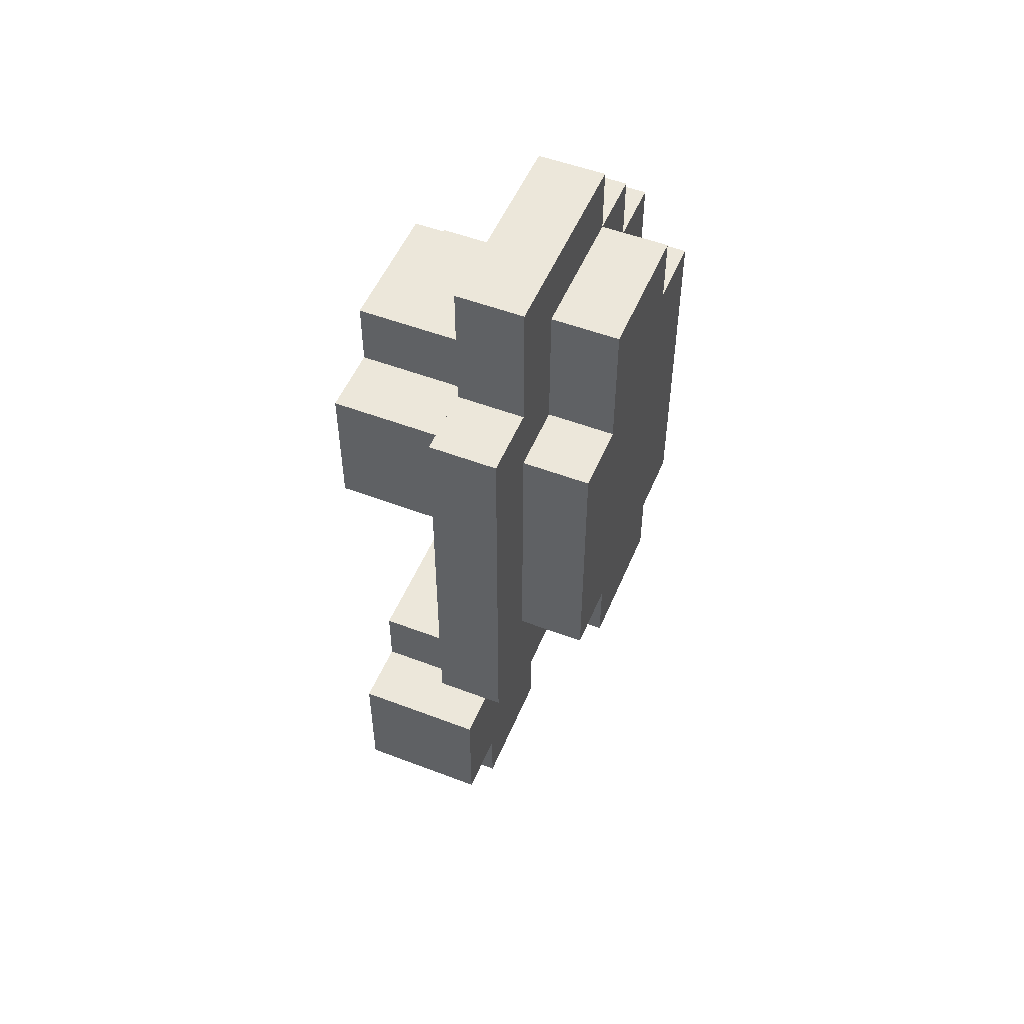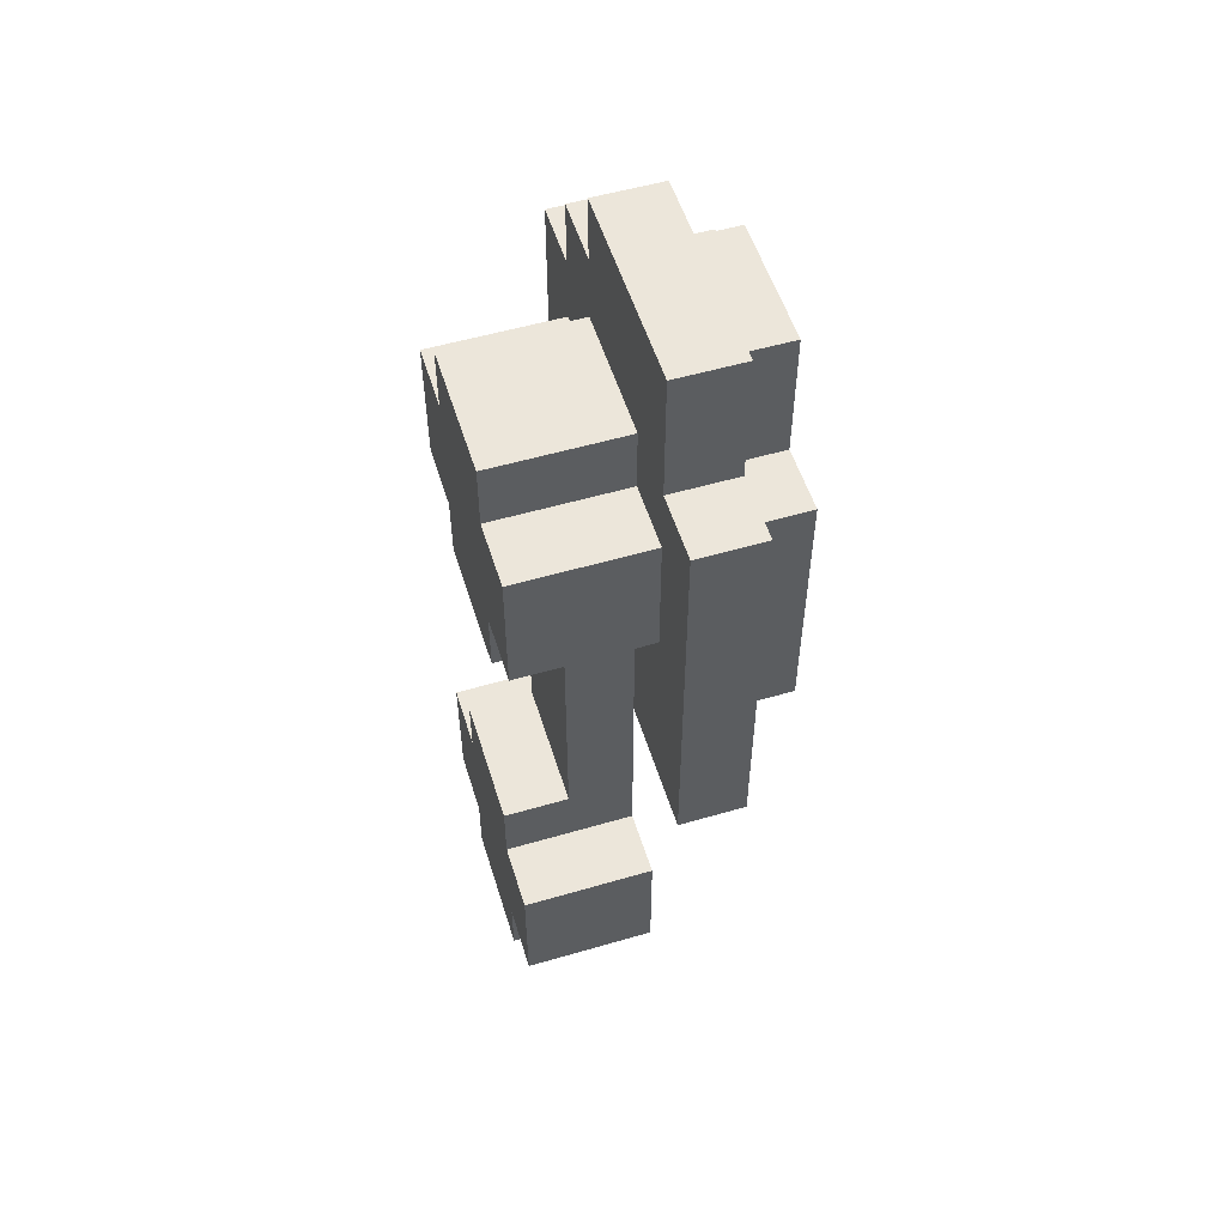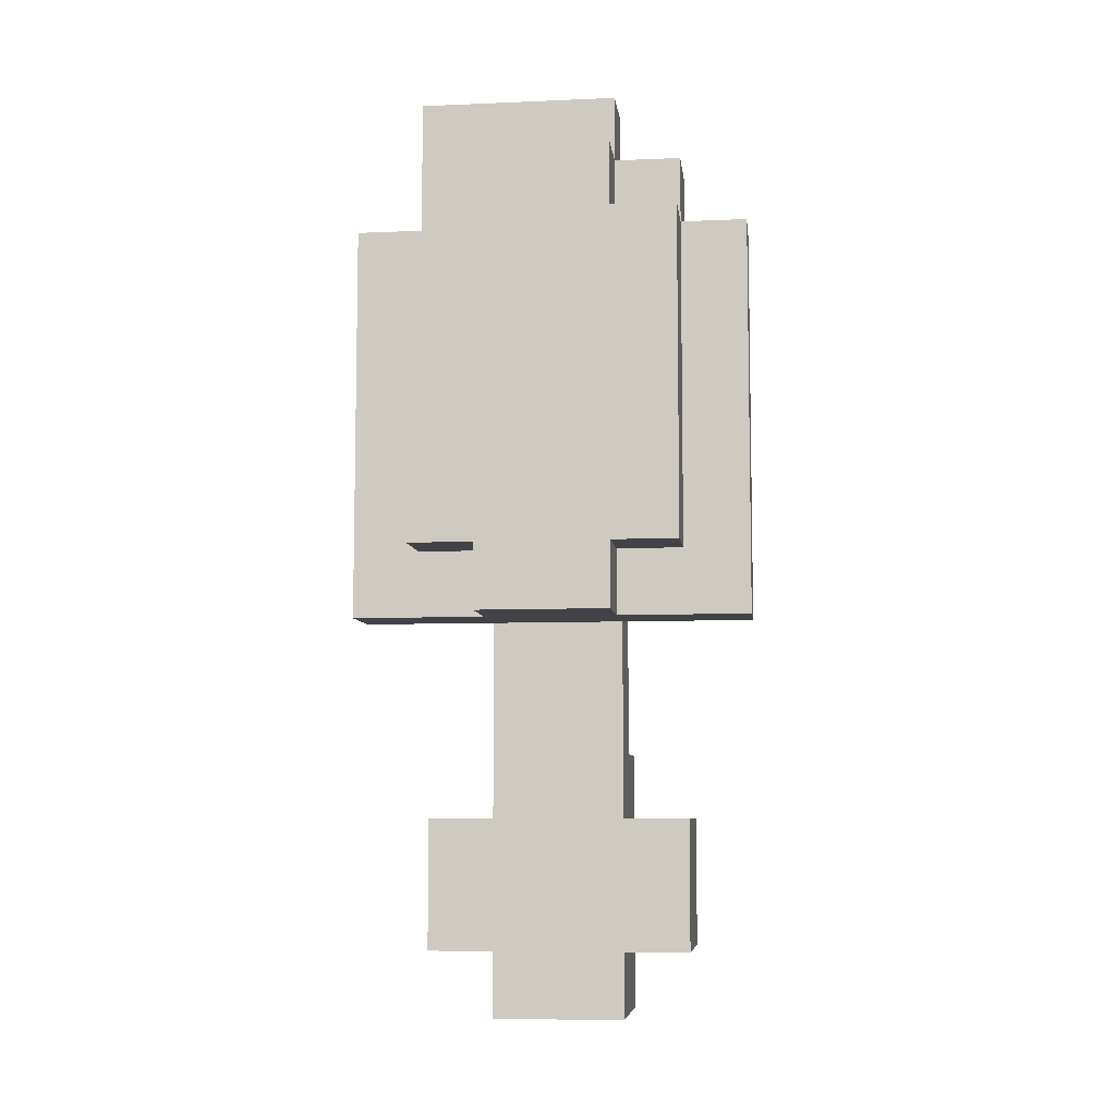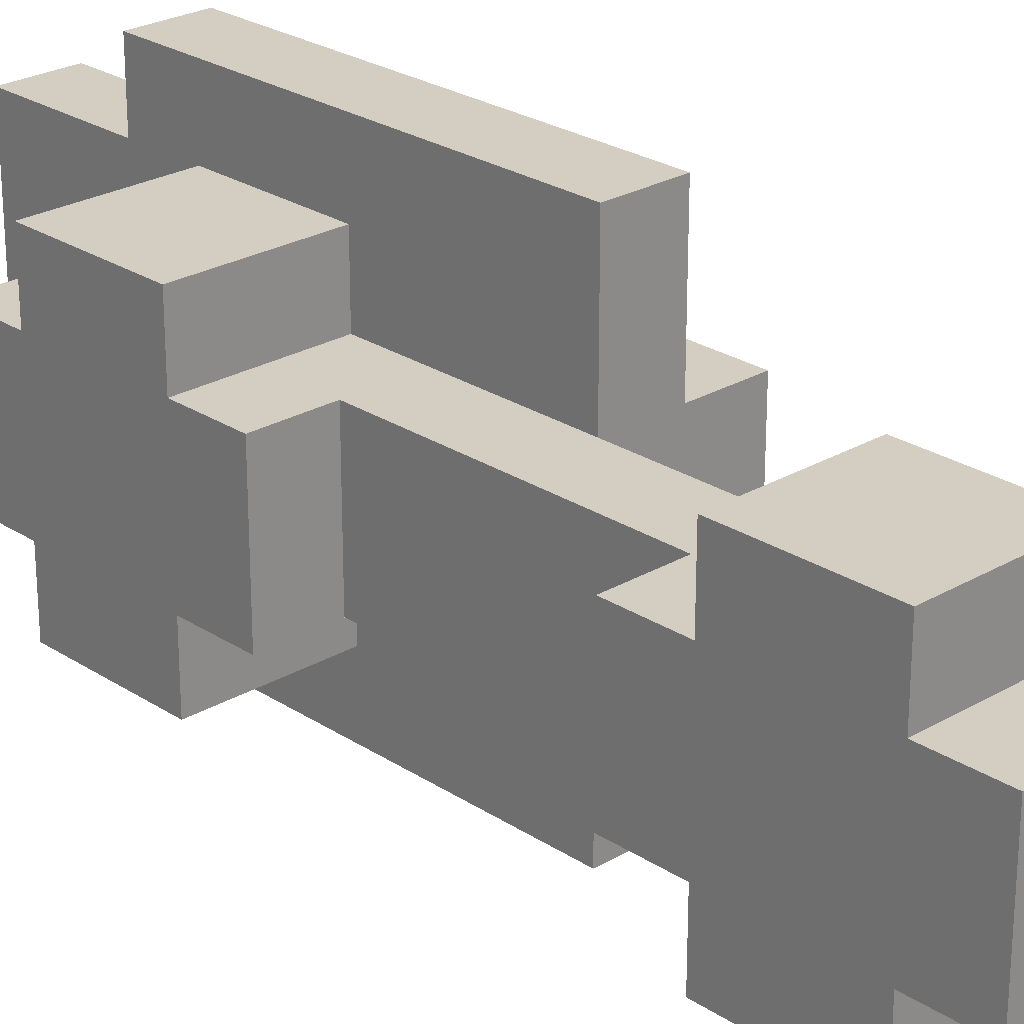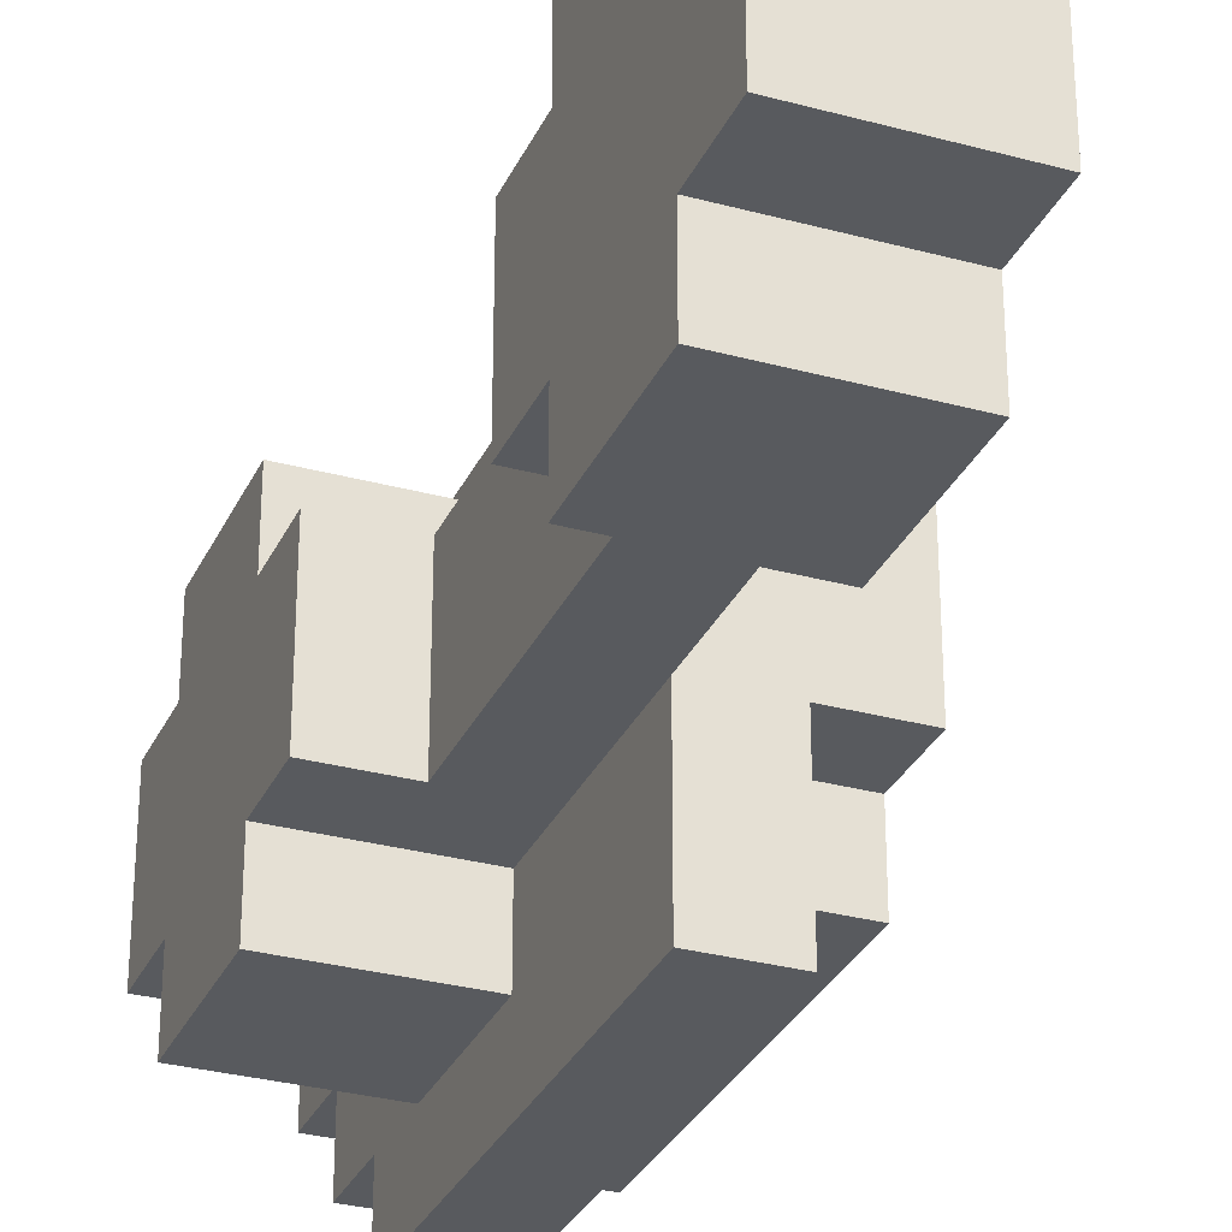
<metadata>
{"format":"obj","ext":"obj","renderer":"f3d","projection":"perspective","resolution":1024,"background":"white","views":[{"elev":52.0,"azim":22.4,"up":"+Y"},{"elev":54.2,"azim":-17.2,"up":"+Y"},{"elev":-7.4,"azim":96.9,"up":"+Y"},{"elev":25.2,"azim":-43.5,"up":"+Z"},{"elev":-30.5,"azim":-21.5,"up":"+Z"}]}
</metadata>
<code>
o
v 0 -1 0.1
v 0 -1 -0.1
v 0 -0.9 0.2
v 0 -0.9 0.1
v 0 -0.9 -0.1
v 0 -0.9 -0.2
v 0 -0.7 0.2
v 0 -0.7 0.1
v 0 -0.7 -0.1
v 0 -0.7 -0.2
v 0 -0.6 0.1
v 0 -0.6 -0.1
v 0 -0.2 0.1
v 0 -0.2 -0.1
v 0 -0.1 0.2
v 0 -0.1 0.1
v 0 -0.1 -0.1
v 0 -0.1 -0.2
v 0 0.1 0.2
v 0 0.1 0.1
v 0 0.1 -0.1
v 0 0.1 -0.2
v 0 0.2 0.1
v 0 0.2 -0.1
v 0.1 -0.6 0.1
v 0.1 -0.6 -0.1
v 0.1 -0.2 0.1
v 0.1 -0.2 -0.1
v 0.2 -0.4 0.3
v 0.2 -0.4 0.1
v 0.2 -0.4 -0.1
v 0.2 -0.4 -0.3
v 0.2 -0.1 0.2
v 0.2 -0.1 0.1
v 0.2 -0.1 -0.1
v 0.2 -0.1 -0.2
v 0.2 0.1 0.2
v 0.2 0.1 0.1
v 0.2 0.1 -0.1
v 0.2 0.1 -0.2
v 0.2 0.2 0.3
v 0.2 0.2 0.2
v 0.2 0.2 0.1
v 0.2 0.2 -0.1
v 0.2 0.2 -0.2
v 0.2 0.2 -0.3
v 0.2 0.3 -0.1
v 0.2 0.3 -0.2
v 0.2 0.4 0.2
v 0.2 0.4 -0.1
v 0.2 -1 0.1
v 0.2 -1 -0.1
v 0.2 -0.9 0.2
v 0.2 -0.9 0.1
v 0.2 -0.9 -0.1
v 0.2 -0.9 -0.2
v 0.2 -0.7 0.2
v 0.2 -0.7 0.1
v 0.2 -0.7 -0.1
v 0.2 -0.7 -0.2
v 0.2 -0.6 0.1
v 0.2 -0.6 -0.1
v 0.2 -0.4 0.1
v 0.2 -0.4 -0.1
v 0.3 -0.4 0.3
v 0.3 -0.4 0.1
v 0.3 -0.4 -0.1
v 0.3 -0.4 -0.3
v 0.3 -0.3 0.2
v 0.3 -0.3 0.1
v 0.3 -0.3 -0.1
v 0.3 -0.3 -0.2
v 0.3 0.1 0.2
v 0.3 0.1 0.1
v 0.3 0.2 0.3
v 0.3 0.2 0.2
v 0.3 0.2 -0.1
v 0.3 0.2 -0.2
v 0.3 0.2 -0.3
v 0.3 0.3 0.1
v 0.3 0.3 -0.1
v 0.3 0.3 -0.2
v 0.3 0.4 0.2
v 0.3 0.4 -0.1
v 0.4 -0.4 0.1
v 0.4 -0.4 -0.1
v 0.4 -0.3 0.2
v 0.4 -0.3 0.1
v 0.4 -0.3 -0.1
v 0.4 -0.3 -0.2
v 0.4 0.1 0.2
v 0.4 0.1 0.1
v 0.4 0.2 -0.1
v 0.4 0.2 -0.2
v 0.4 0.3 0.1
v 0.4 0.3 -0.1
v 0.2 -0.4 0.3
v 0.2 0.2 0.3
v 0.3 -0.4 0.3
v 0.3 0.2 0.3
v 0 -0.9 0.2
v 0 -0.7 0.2
v 0 -0.1 0.2
v 0 0.1 0.2
v 0.1 -0.1 0.2
v 0.1 0.1 0.2
v 0.2 -0.9 0.2
v 0.2 -0.7 0.2
v 0.2 -0.1 0.2
v 0.2 0.1 0.2
v 0.2 0.2 0.2
v 0.2 0.4 0.2
v 0.3 -0.3 0.2
v 0.3 0.1 0.2
v 0.3 0.2 0.2
v 0.3 0.4 0.2
v 0.4 -0.3 0.2
v 0.4 0.1 0.2
v 0 -1 0.1
v 0 -0.9 0.1
v 0 -0.7 0.1
v 0 -0.6 0.1
v 0 -0.2 0.1
v 0 -0.1 0.1
v 0 0.1 0.1
v 0 0.2 0.1
v 0.1 -0.6 0.1
v 0.1 -0.2 0.1
v 0.1 -0.1 0.1
v 0.1 0.1 0.1
v 0.1 0.2 0.1
v 0.2 -1 0.1
v 0.2 -0.9 0.1
v 0.2 -0.7 0.1
v 0.2 -0.6 0.1
v 0.2 -0.4 0.1
v 0.2 -0.1 0.1
v 0.2 0.1 0.1
v 0.2 0.2 0.1
v 0.3 -0.4 0.1
v 0.3 -0.3 0.1
v 0.3 0.1 0.1
v 0.3 0.3 0.1
v 0.4 -0.4 0.1
v 0.4 -0.3 0.1
v 0.4 0.1 0.1
v 0.4 0.3 0.1
v 0 -1 -0.1
v 0 -0.9 -0.1
v 0 -0.7 -0.1
v 0 -0.6 -0.1
v 0 -0.2 -0.1
v 0 -0.1 -0.1
v 0 0.1 -0.1
v 0 0.2 -0.1
v 0.1 -0.6 -0.1
v 0.1 -0.2 -0.1
v 0.1 -0.1 -0.1
v 0.1 0.1 -0.1
v 0.1 0.2 -0.1
v 0.2 -1 -0.1
v 0.2 -0.9 -0.1
v 0.2 -0.7 -0.1
v 0.2 -0.6 -0.1
v 0.2 -0.4 -0.1
v 0.2 -0.1 -0.1
v 0.2 0.1 -0.1
v 0.2 0.2 -0.1
v 0.2 0.3 -0.1
v 0.2 0.4 -0.1
v 0.3 -0.4 -0.1
v 0.3 -0.3 -0.1
v 0.3 0.2 -0.1
v 0.3 0.3 -0.1
v 0.3 0.4 -0.1
v 0.4 -0.4 -0.1
v 0.4 -0.3 -0.1
v 0.4 0.2 -0.1
v 0.4 0.3 -0.1
v 0 -0.9 -0.2
v 0 -0.7 -0.2
v 0 -0.1 -0.2
v 0 0.1 -0.2
v 0.1 -0.1 -0.2
v 0.1 0.1 -0.2
v 0.2 -0.9 -0.2
v 0.2 -0.7 -0.2
v 0.2 -0.1 -0.2
v 0.2 0.1 -0.2
v 0.2 0.2 -0.2
v 0.2 0.3 -0.2
v 0.3 -0.3 -0.2
v 0.3 0.2 -0.2
v 0.3 0.3 -0.2
v 0.4 -0.3 -0.2
v 0.4 0.2 -0.2
v 0.2 -0.4 -0.3
v 0.2 0.2 -0.3
v 0.3 -0.4 -0.3
v 0.3 0.2 -0.3
v 0 -1 0.1
v 0.2 -1 0.1
v 0 -1 -0.1
v 0.2 -1 -0.1
v 0 -0.9 0.2
v 0.2 -0.9 0.2
v 0 -0.9 0.1
v 0.2 -0.9 0.1
v 0 -0.9 -0.1
v 0.2 -0.9 -0.1
v 0 -0.9 -0.2
v 0.2 -0.9 -0.2
v 0.2 -0.4 0.3
v 0.3 -0.4 0.3
v 0.2 -0.4 0.1
v 0.3 -0.4 0.1
v 0.4 -0.4 0.1
v 0.2 -0.4 -0.1
v 0.3 -0.4 -0.1
v 0.4 -0.4 -0.1
v 0.2 -0.4 -0.3
v 0.3 -0.4 -0.3
v 0.3 -0.3 0.2
v 0.4 -0.3 0.2
v 0.3 -0.3 0.1
v 0.4 -0.3 0.1
v 0.3 -0.3 -0.1
v 0.4 -0.3 -0.1
v 0.3 -0.3 -0.2
v 0.4 -0.3 -0.2
v 0 -0.2 0.1
v 0.1 -0.2 0.1
v 0 -0.2 -0.1
v 0.1 -0.2 -0.1
v 0 -0.1 0.2
v 0.1 -0.1 0.2
v 0.2 -0.1 0.2
v 0 -0.1 0.1
v 0.1 -0.1 0.1
v 0.2 -0.1 0.1
v 0 -0.1 -0.1
v 0.1 -0.1 -0.1
v 0.2 -0.1 -0.1
v 0 -0.1 -0.2
v 0.1 -0.1 -0.2
v 0.2 -0.1 -0.2
v 0 -0.7 0.2
v 0.2 -0.7 0.2
v 0 -0.7 0.1
v 0.2 -0.7 0.1
v 0 -0.7 -0.1
v 0.2 -0.7 -0.1
v 0 -0.7 -0.2
v 0.2 -0.7 -0.2
v 0 -0.6 0.1
v 0.1 -0.6 0.1
v 0 -0.6 -0.1
v 0.1 -0.6 -0.1
v 0 0.1 0.2
v 0.1 0.1 0.2
v 0.2 0.1 0.2
v 0.3 0.1 0.2
v 0.4 0.1 0.2
v 0 0.1 0.1
v 0.1 0.1 0.1
v 0.2 0.1 0.1
v 0.3 0.1 0.1
v 0.4 0.1 0.1
v 0 0.1 -0.1
v 0.1 0.1 -0.1
v 0.2 0.1 -0.1
v 0 0.1 -0.2
v 0.1 0.1 -0.2
v 0.2 0.1 -0.2
v 0.2 0.2 0.3
v 0.3 0.2 0.3
v 0.2 0.2 0.2
v 0.3 0.2 0.2
v 0 0.2 0.1
v 0.1 0.2 0.1
v 0.2 0.2 0.1
v 0 0.2 -0.1
v 0.1 0.2 -0.1
v 0.2 0.2 -0.1
v 0.3 0.2 -0.1
v 0.4 0.2 -0.1
v 0.2 0.2 -0.2
v 0.3 0.2 -0.2
v 0.4 0.2 -0.2
v 0.2 0.2 -0.3
v 0.3 0.2 -0.3
v 0.3 0.3 0.1
v 0.4 0.3 0.1
v 0.2 0.3 -0.1
v 0.3 0.3 -0.1
v 0.4 0.3 -0.1
v 0.2 0.3 -0.2
v 0.3 0.3 -0.2
v 0.2 0.4 0.2
v 0.3 0.4 0.2
v 0.2 0.4 -0.1
v 0.3 0.4 -0.1
f 4 2 1
f 5 2 4
f 7 4 3
f 8 5 4
f 8 4 7
f 9 6 5
f 9 5 8
f 10 6 9
f 11 9 8
f 12 9 11
f 16 14 13
f 17 14 16
f 19 17 16
f 19 18 17
f 19 16 15
f 20 18 19
f 21 18 20
f 22 18 21
f 23 21 20
f 24 21 23
f 27 26 25
f 28 26 27
f 33 30 29
f 34 30 33
f 35 32 31
f 36 32 35
f 37 33 29
f 40 32 36
f 41 38 37
f 41 37 29
f 42 38 41
f 43 38 42
f 44 40 39
f 45 32 40
f 45 40 44
f 46 32 45
f 47 43 42
f 47 44 43
f 47 45 44
f 48 45 47
f 49 47 42
f 50 47 49
f 51 52 54
f 54 52 55
f 53 54 57
f 54 55 58
f 57 54 58
f 55 56 59
f 58 55 59
f 59 56 60
f 58 59 61
f 61 59 62
f 61 62 63
f 63 62 64
f 65 66 69
f 69 66 70
f 67 68 71
f 71 68 72
f 65 69 73
f 65 73 75
f 73 74 75
f 75 74 76
f 72 68 78
f 78 68 79
f 76 74 80
f 77 78 81
f 81 78 82
f 76 80 83
f 80 81 83
f 83 81 84
f 85 86 88
f 88 86 89
f 87 88 91
f 89 90 91
f 88 89 91
f 91 90 92
f 92 90 93
f 93 90 94
f 92 93 95
f 95 93 96
f 99 98 97
f 100 98 99
f 105 104 103
f 106 104 105
f 107 102 101
f 108 102 107
f 109 106 105
f 110 106 109
f 115 112 111
f 116 112 115
f 117 114 113
f 118 114 117
f 127 122 121
f 128 124 123
f 129 124 128
f 130 126 125
f 131 126 130
f 132 120 119
f 133 120 132
f 134 127 121
f 135 129 128
f 135 127 134
f 135 128 127
f 136 129 135
f 137 129 136
f 138 131 130
f 139 131 138
f 144 141 140
f 145 141 144
f 146 143 142
f 147 143 146
f 150 151 156
f 152 153 157
f 157 153 158
f 154 155 159
f 159 155 160
f 148 149 161
f 161 149 162
f 150 156 163
f 157 158 164
f 163 156 164
f 156 157 164
f 164 158 165
f 165 158 166
f 159 160 167
f 167 160 168
f 169 170 174
f 174 170 175
f 171 172 176
f 176 172 177
f 173 174 178
f 178 174 179
f 182 183 184
f 184 183 185
f 180 181 186
f 186 181 187
f 184 185 188
f 188 185 189
f 190 191 193
f 193 191 194
f 192 193 195
f 195 193 196
f 197 198 199
f 199 198 200
f 203 202 201
f 204 202 203
f 207 206 205
f 208 206 207
f 211 210 209
f 212 210 211
f 215 214 213
f 216 214 215
f 218 216 215
f 218 217 216
f 219 217 218
f 220 217 219
f 221 219 218
f 222 219 221
f 225 224 223
f 226 224 225
f 229 228 227
f 230 228 229
f 233 232 231
f 234 232 233
f 238 236 235
f 239 237 236
f 239 236 238
f 240 237 239
f 244 242 241
f 245 243 242
f 245 242 244
f 246 243 245
f 247 248 249
f 249 248 250
f 251 252 253
f 253 252 254
f 255 256 257
f 257 256 258
f 259 260 264
f 260 261 265
f 264 260 265
f 265 261 266
f 262 263 267
f 267 263 268
f 269 270 272
f 270 271 273
f 272 270 273
f 273 271 274
f 275 276 277
f 277 276 278
f 279 280 282
f 280 281 283
f 282 280 283
f 283 281 284
f 285 286 288
f 288 286 289
f 287 288 290
f 290 288 291
f 292 293 295
f 295 293 296
f 294 295 297
f 297 295 298
f 299 300 301
f 301 300 302

</code>
